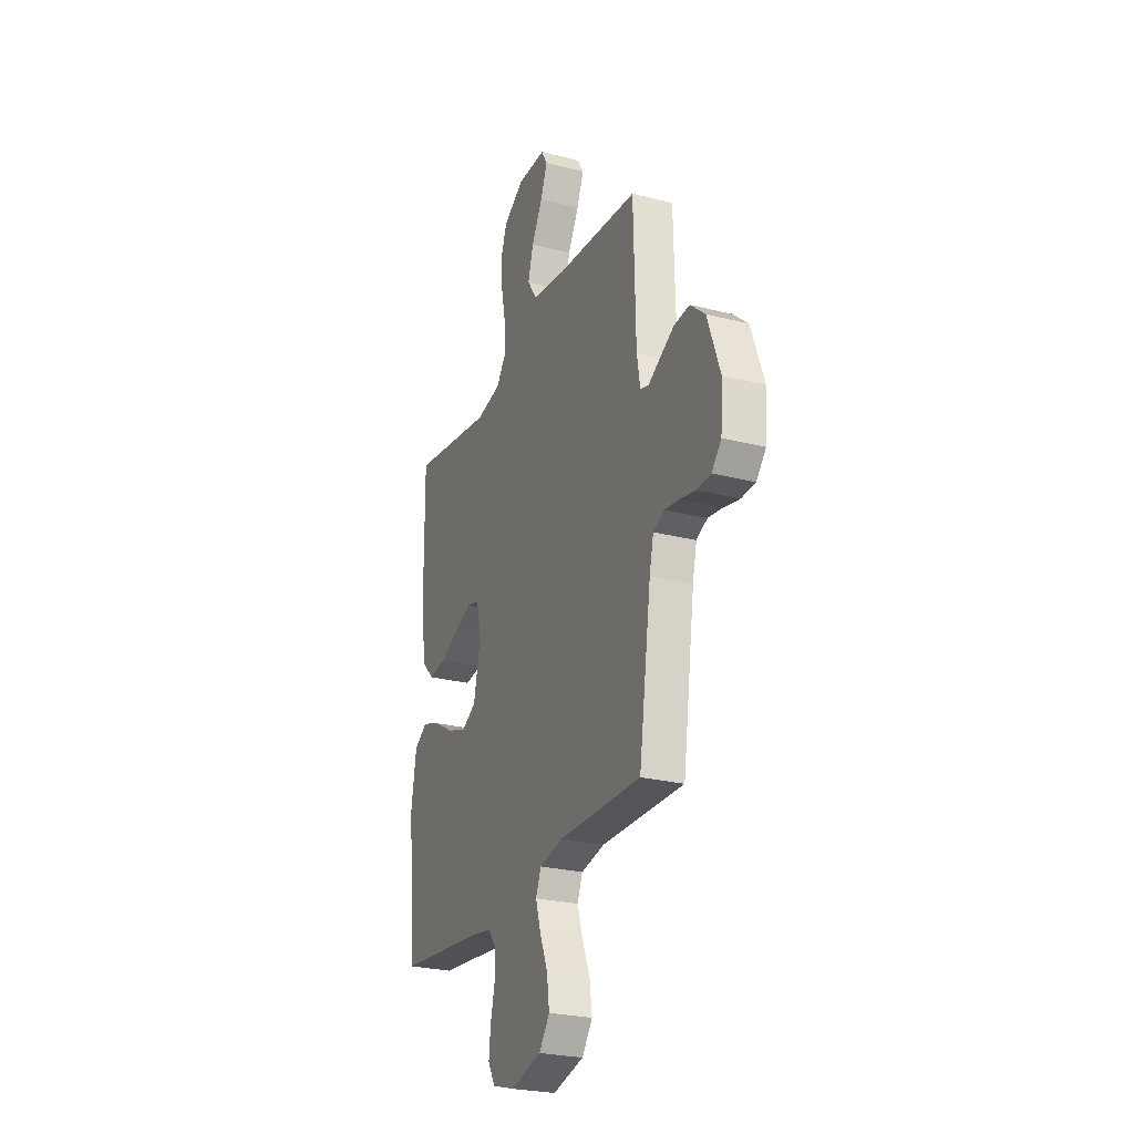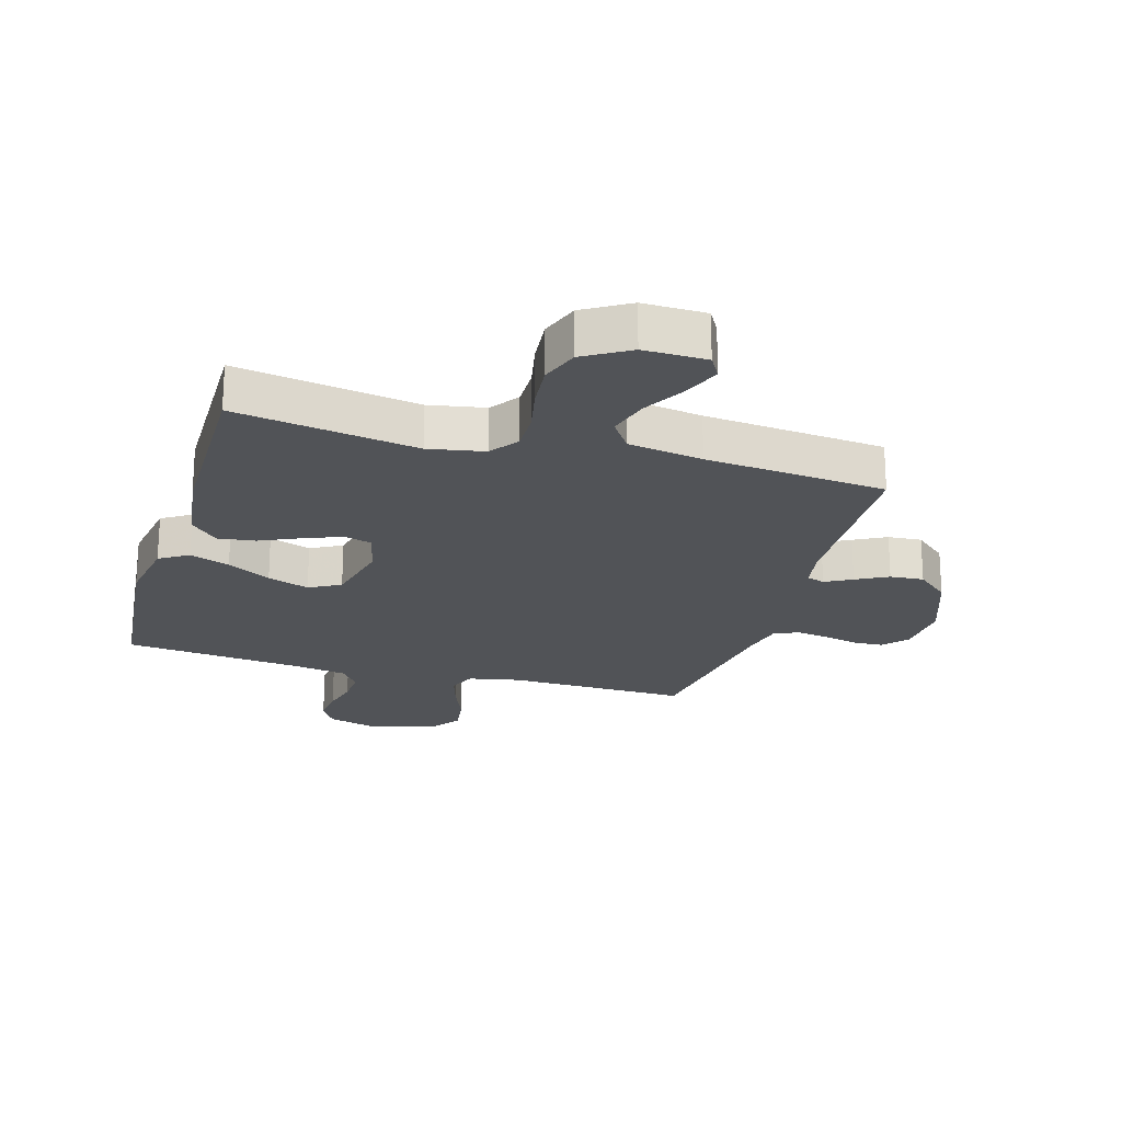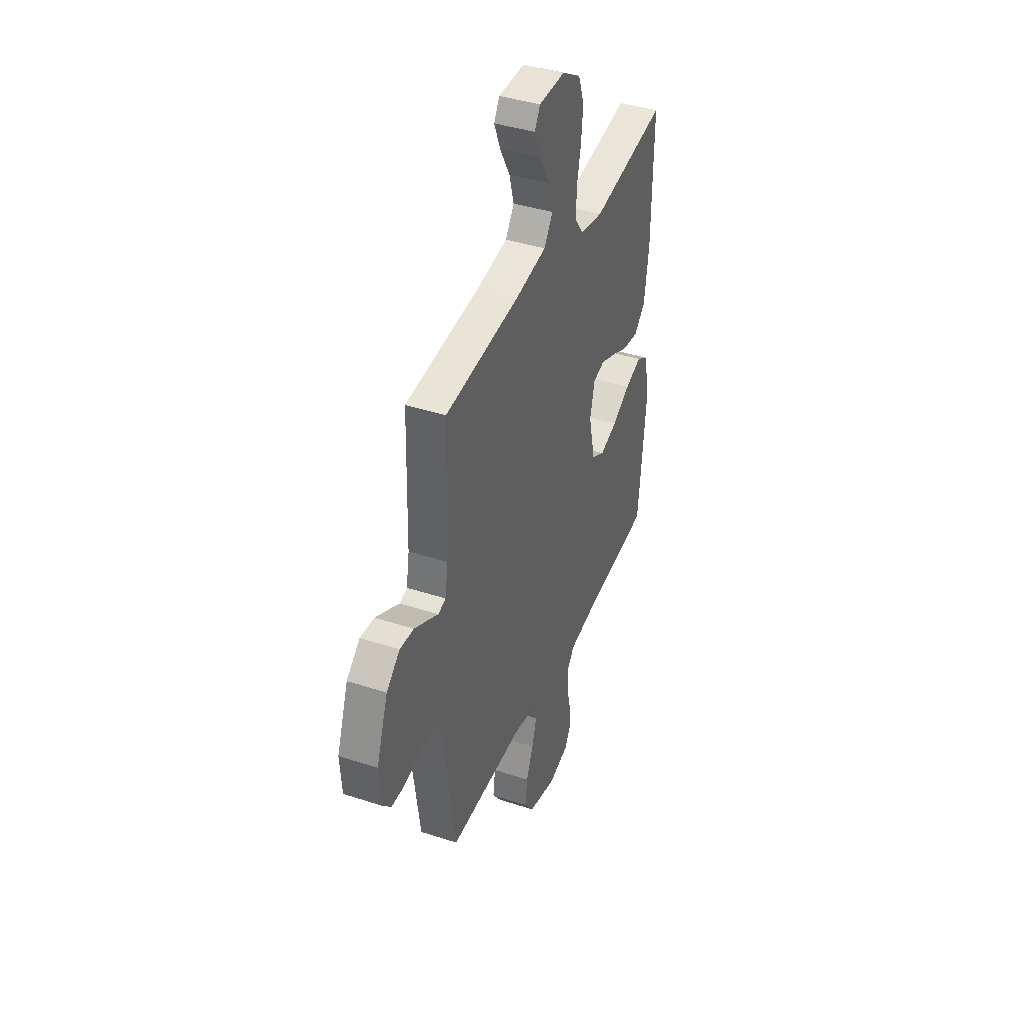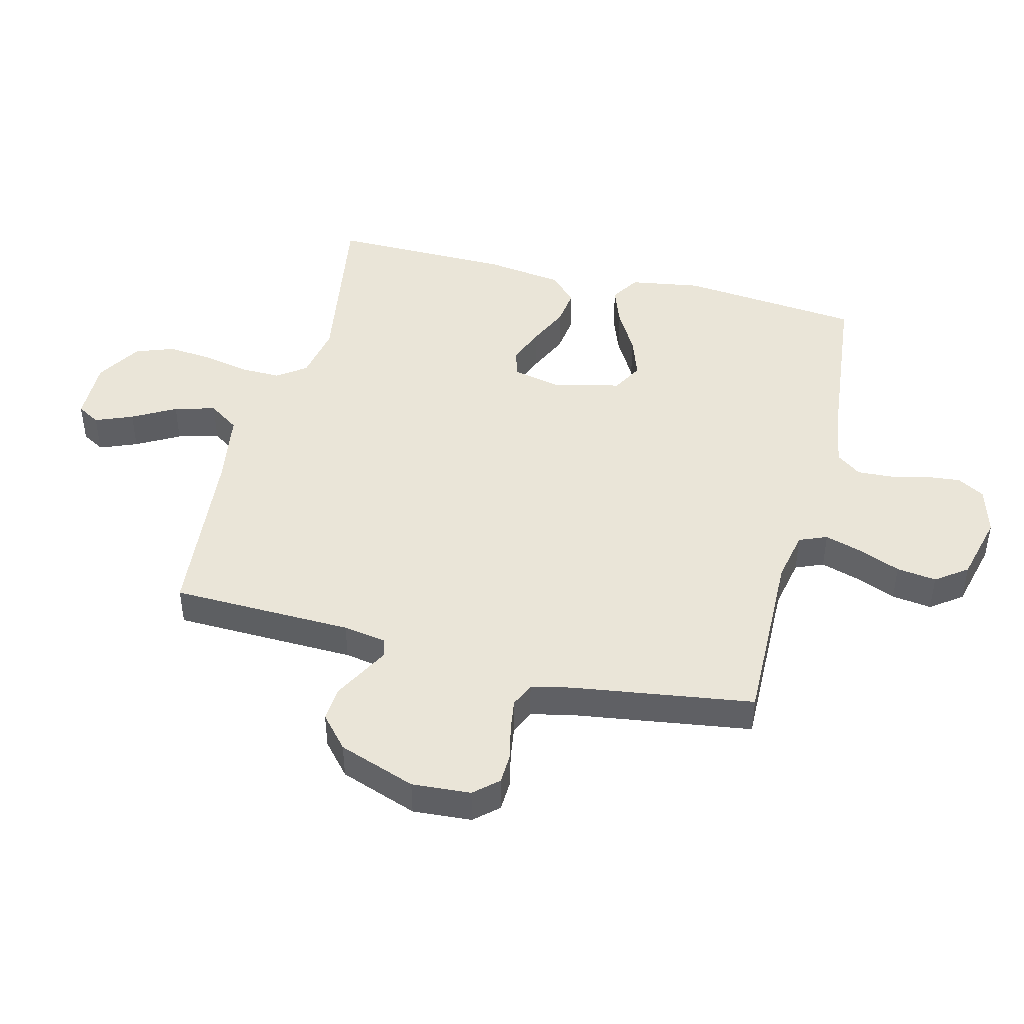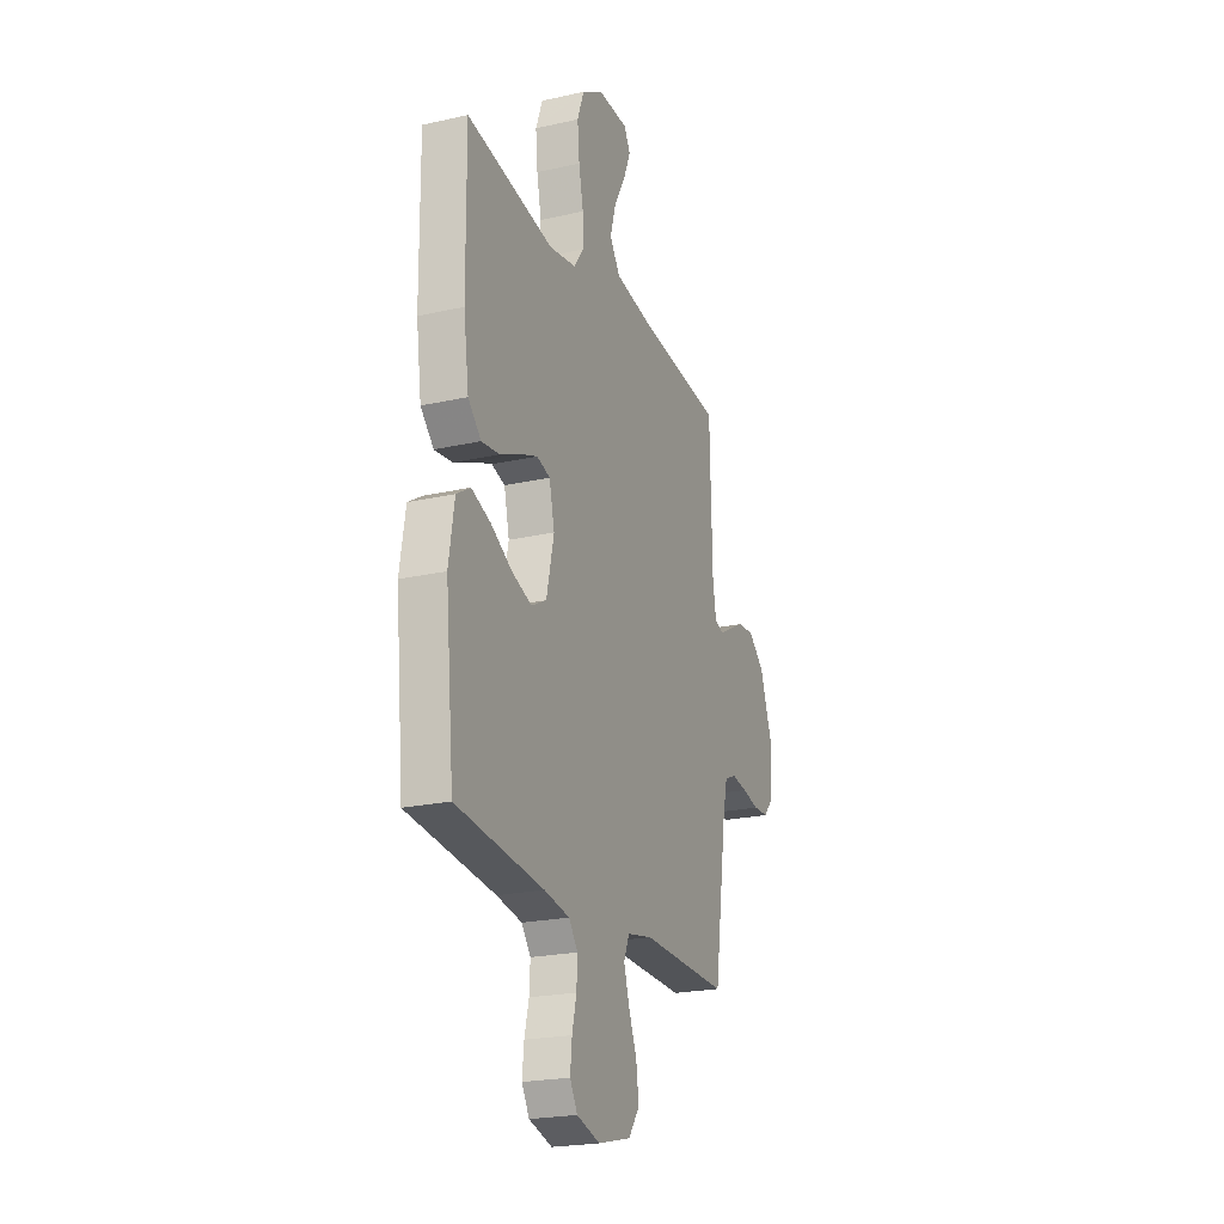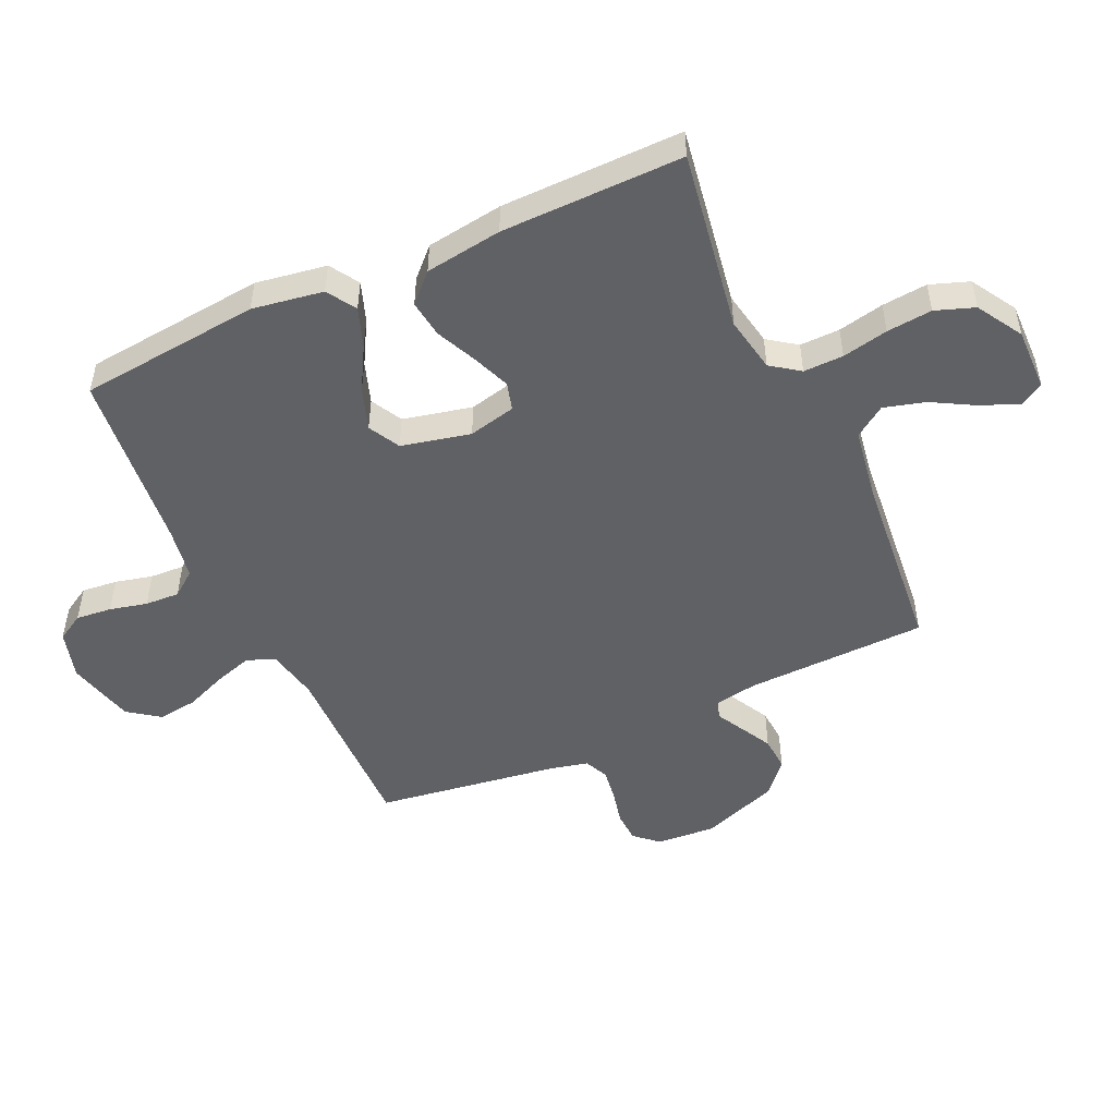
<metadata>
{"format":"obj","ext":"obj","renderer":"f3d","projection":"perspective","resolution":1024,"background":"white","views":[{"elev":-25.8,"azim":67.8,"up":"+Z"},{"elev":-21.8,"azim":-16.2,"up":"+Y"},{"elev":40.4,"azim":111.9,"up":"+Z"},{"elev":45.0,"azim":104.2,"up":"+Y"},{"elev":-22.3,"azim":-68.6,"up":"+Z"},{"elev":-49.8,"azim":-65.3,"up":"+Y"}]}
</metadata>
<code>
v 0.5 0.07 -0.5
v 0.2 0.07 -0.494
v 0.114 0.07 -0.511
v 0.095 0.07 -0.557
v 0.114 0.07 -0.619
v 0.142 0.07 -0.688
v 0.151 0.07 -0.754
v 0.113 0.07 -0.806
v 0 0.07 -0.834
v -0.08 0.07 -0.811
v -0.106 0.07 -0.766
v -0.1 0.07 -0.707
v -0.085 0.07 -0.645
v -0.082 0.07 -0.588
v -0.113 0.07 -0.547
v -0.2 0.07 -0.532
v -0.5 0.07 -0.5
v -0.53 0.07 -0.2
v -0.511 0.07 -0.083
v -0.463 0.07 -0.053
v -0.397 0.07 -0.077
v -0.325 0.07 -0.118
v -0.256 0.07 -0.142
v -0.204 0.07 -0.114
v -0.178 0.07 0
v -0.196 0.07 0.078
v -0.242 0.07 0.091
v -0.304 0.07 0.067
v -0.372 0.07 0.036
v -0.434 0.07 0.028
v -0.479 0.07 0.073
v -0.497 0.07 0.2
v -0.5 0.07 0.5
v -0.2 0.07 0.451
v -0.108 0.07 0.468
v -0.074 0.07 0.515
v -0.075 0.07 0.581
v -0.091 0.07 0.657
v -0.098 0.07 0.732
v -0.075 0.07 0.796
v 0 0.07 0.841
v 0.104 0.07 0.839
v 0.126 0.07 0.801
v 0.101 0.07 0.739
v 0.061 0.07 0.668
v 0.042 0.07 0.6
v 0.077 0.07 0.549
v 0.2 0.07 0.529
v 0.5 0.07 0.5
v 0.508 0.07 0.2
v 0.52 0.07 0.129
v 0.55 0.07 0.119
v 0.594 0.07 0.143
v 0.647 0.07 0.171
v 0.703 0.07 0.175
v 0.757 0.07 0.128
v 0.803 0.07 0
v 0.796 0.07 -0.097
v 0.761 0.07 -0.136
v 0.71 0.07 -0.138
v 0.653 0.07 -0.125
v 0.599 0.07 -0.117
v 0.559 0.07 -0.135
v 0.544 0.07 -0.2
v 0.5 0 -0.5
v 0.2 0 -0.494
v 0.114 0 -0.511
v 0.095 0 -0.557
v 0.114 0 -0.619
v 0.142 0 -0.688
v 0.151 0 -0.754
v 0.113 0 -0.806
v 0 0 -0.834
v -0.08 0 -0.811
v -0.106 0 -0.766
v -0.1 0 -0.707
v -0.085 0 -0.645
v -0.082 0 -0.588
v -0.113 0 -0.547
v -0.2 0 -0.532
v -0.5 0 -0.5
v -0.53 0 -0.2
v -0.511 0 -0.083
v -0.463 0 -0.053
v -0.397 0 -0.077
v -0.325 0 -0.118
v -0.256 0 -0.142
v -0.204 0 -0.114
v -0.178 0 0
v -0.196 0 0.078
v -0.242 0 0.091
v -0.304 0 0.067
v -0.372 0 0.036
v -0.434 0 0.028
v -0.479 0 0.073
v -0.497 0 0.2
v -0.5 0 0.5
v -0.2 0 0.451
v -0.108 0 0.468
v -0.074 0 0.515
v -0.075 0 0.581
v -0.091 0 0.657
v -0.098 0 0.732
v -0.075 0 0.796
v 0 0 0.841
v 0.104 0 0.839
v 0.126 0 0.801
v 0.101 0 0.739
v 0.061 0 0.668
v 0.042 0 0.6
v 0.077 0 0.549
v 0.2 0 0.529
v 0.5 0 0.5
v 0.508 0 0.2
v 0.52 0 0.129
v 0.55 0 0.119
v 0.594 0 0.143
v 0.647 0 0.171
v 0.703 0 0.175
v 0.757 0 0.128
v 0.803 0 0
v 0.796 0 -0.097
v 0.761 0 -0.136
v 0.71 0 -0.138
v 0.653 0 -0.125
v 0.599 0 -0.117
v 0.559 0 -0.135
v 0.544 0 -0.2
f 58 59 60 61
f 58 61 62
f 57 58 62
f 56 57 62 63
f 52 53 54 55
f 52 55 56 63
f 48 49 50
f 47 48 50 51
f 42 43 44 45
f 42 45 46
f 41 42 46
f 40 41 46
f 37 38 39 40
f 36 37 40 46
f 35 36 46 47
f 31 32 33 34
f 31 34 35
f 28 29 30 31
f 27 28 31 35
f 26 27 35 47
f 19 20 21 22
f 19 22 23
f 16 17 18 19
f 15 16 19 23
f 14 15 23 24
f 10 11 12 13
f 10 13 14
f 9 10 14
f 5 6 7 8
f 4 5 8 9
f 64 1 2
f 64 2 3
f 51 52 63 64
f 51 64 3
f 25 26 47 51
f 25 51 3
f 24 25 3 4
f 4 9 14 24
f 125 124 123 122
f 126 125 122
f 126 122 121
f 127 126 121 120
f 119 118 117 116
f 127 120 119 116
f 114 113 112
f 115 114 112 111
f 109 108 107 106
f 110 109 106
f 110 106 105
f 110 105 104
f 104 103 102 101
f 110 104 101 100
f 111 110 100 99
f 98 97 96 95
f 99 98 95
f 95 94 93 92
f 99 95 92 91
f 111 99 91 90
f 86 85 84 83
f 87 86 83
f 83 82 81 80
f 87 83 80 79
f 88 87 79 78
f 77 76 75 74
f 78 77 74
f 78 74 73
f 72 71 70 69
f 73 72 69 68
f 66 65 128
f 67 66 128
f 128 127 116 115
f 67 128 115
f 115 111 90 89
f 67 115 89
f 68 67 89 88
f 88 78 73 68
f 1 65 66 2
f 2 66 67 3
f 3 67 68 4
f 4 68 69 5
f 5 69 70 6
f 6 70 71 7
f 7 71 72 8
f 8 72 73 9
f 9 73 74 10
f 10 74 75 11
f 11 75 76 12
f 12 76 77 13
f 13 77 78 14
f 14 78 79 15
f 15 79 80 16
f 16 80 81 17
f 17 81 82 18
f 18 82 83 19
f 19 83 84 20
f 20 84 85 21
f 21 85 86 22
f 22 86 87 23
f 23 87 88 24
f 24 88 89 25
f 25 89 90 26
f 26 90 91 27
f 27 91 92 28
f 28 92 93 29
f 29 93 94 30
f 30 94 95 31
f 31 95 96 32
f 32 96 97 33
f 33 97 98 34
f 34 98 99 35
f 35 99 100 36
f 36 100 101 37
f 37 101 102 38
f 38 102 103 39
f 39 103 104 40
f 40 104 105 41
f 41 105 106 42
f 42 106 107 43
f 43 107 108 44
f 44 108 109 45
f 45 109 110 46
f 46 110 111 47
f 47 111 112 48
f 48 112 113 49
f 49 113 114 50
f 50 114 115 51
f 51 115 116 52
f 52 116 117 53
f 53 117 118 54
f 54 118 119 55
f 55 119 120 56
f 56 120 121 57
f 57 121 122 58
f 58 122 123 59
f 59 123 124 60
f 60 124 125 61
f 61 125 126 62
f 62 126 127 63
f 63 127 128 64
f 64 128 65 1

</code>
